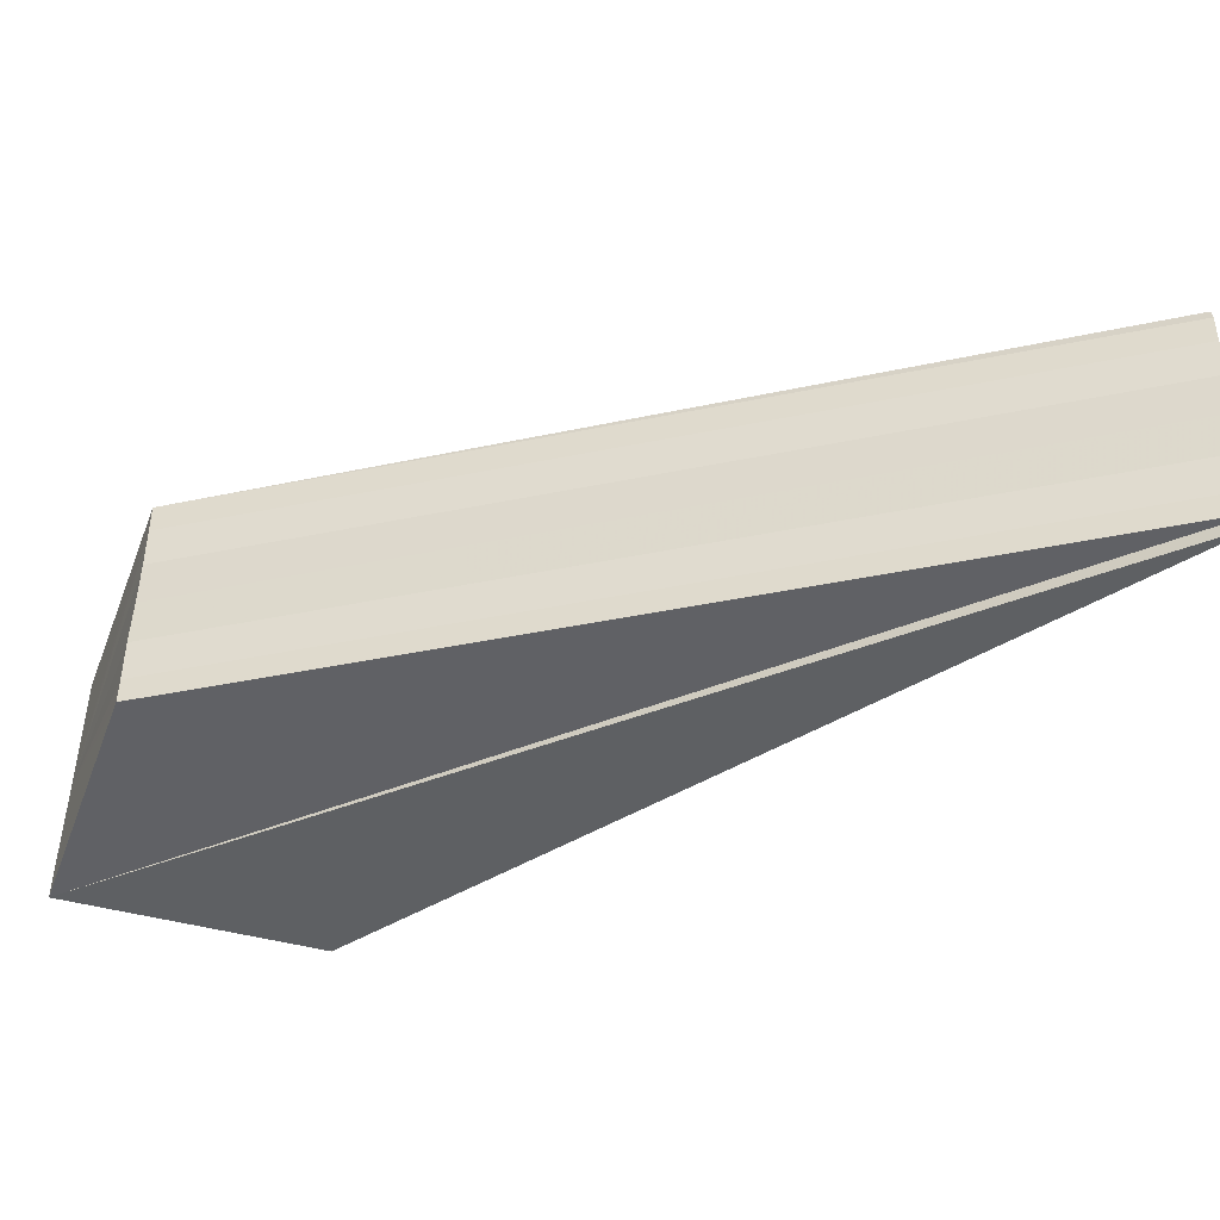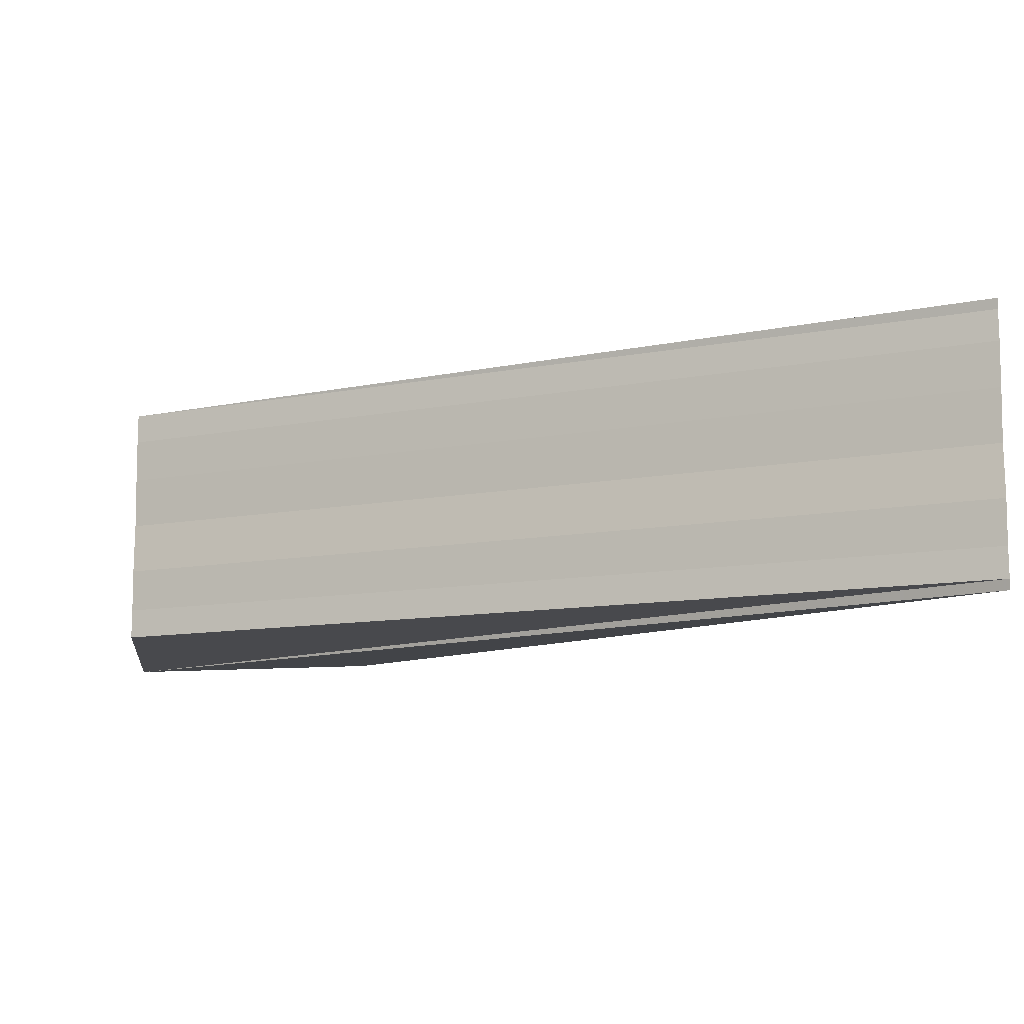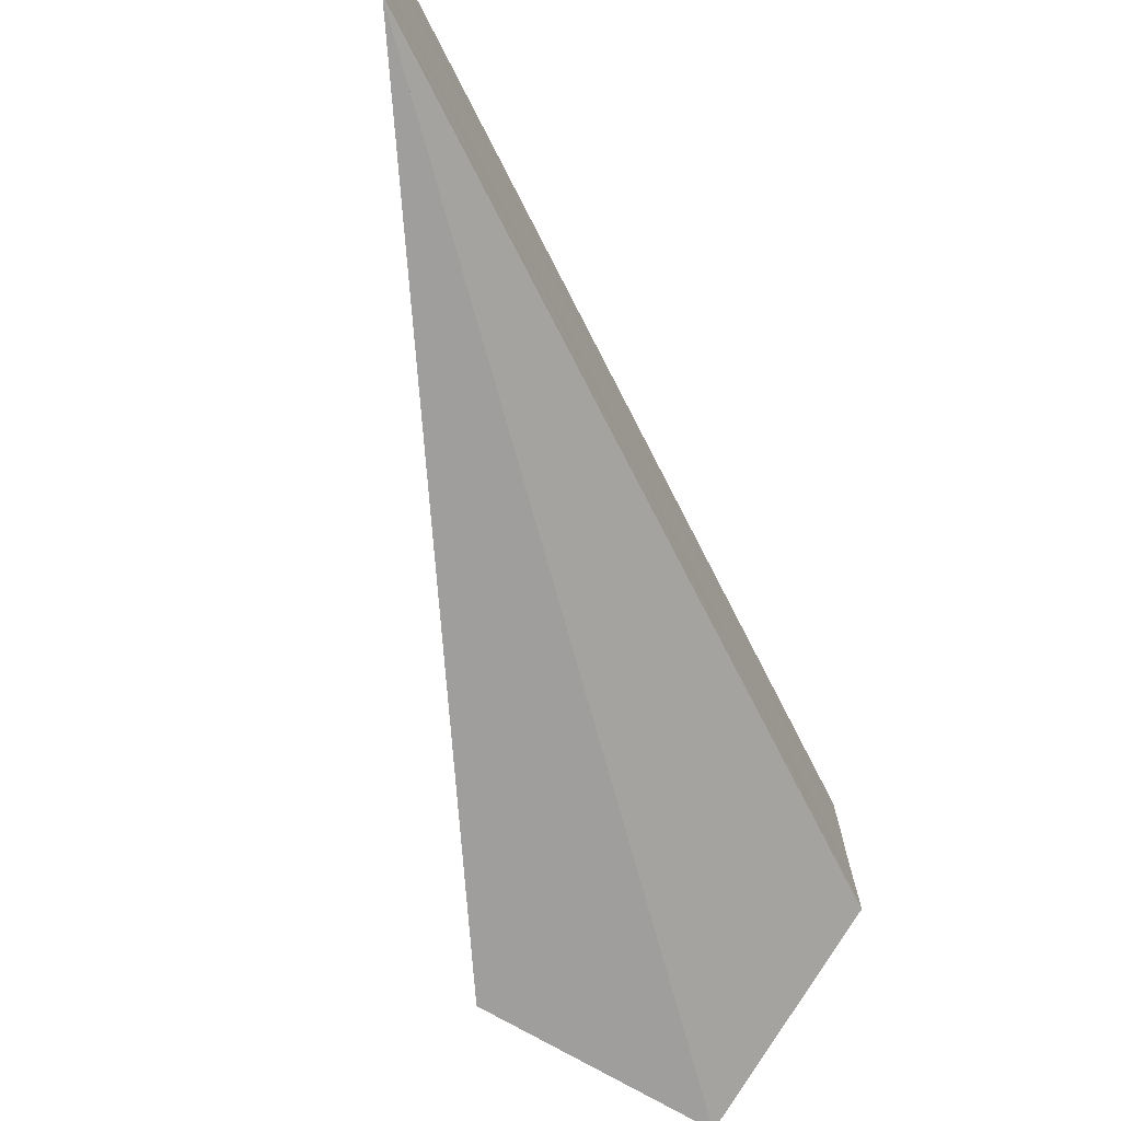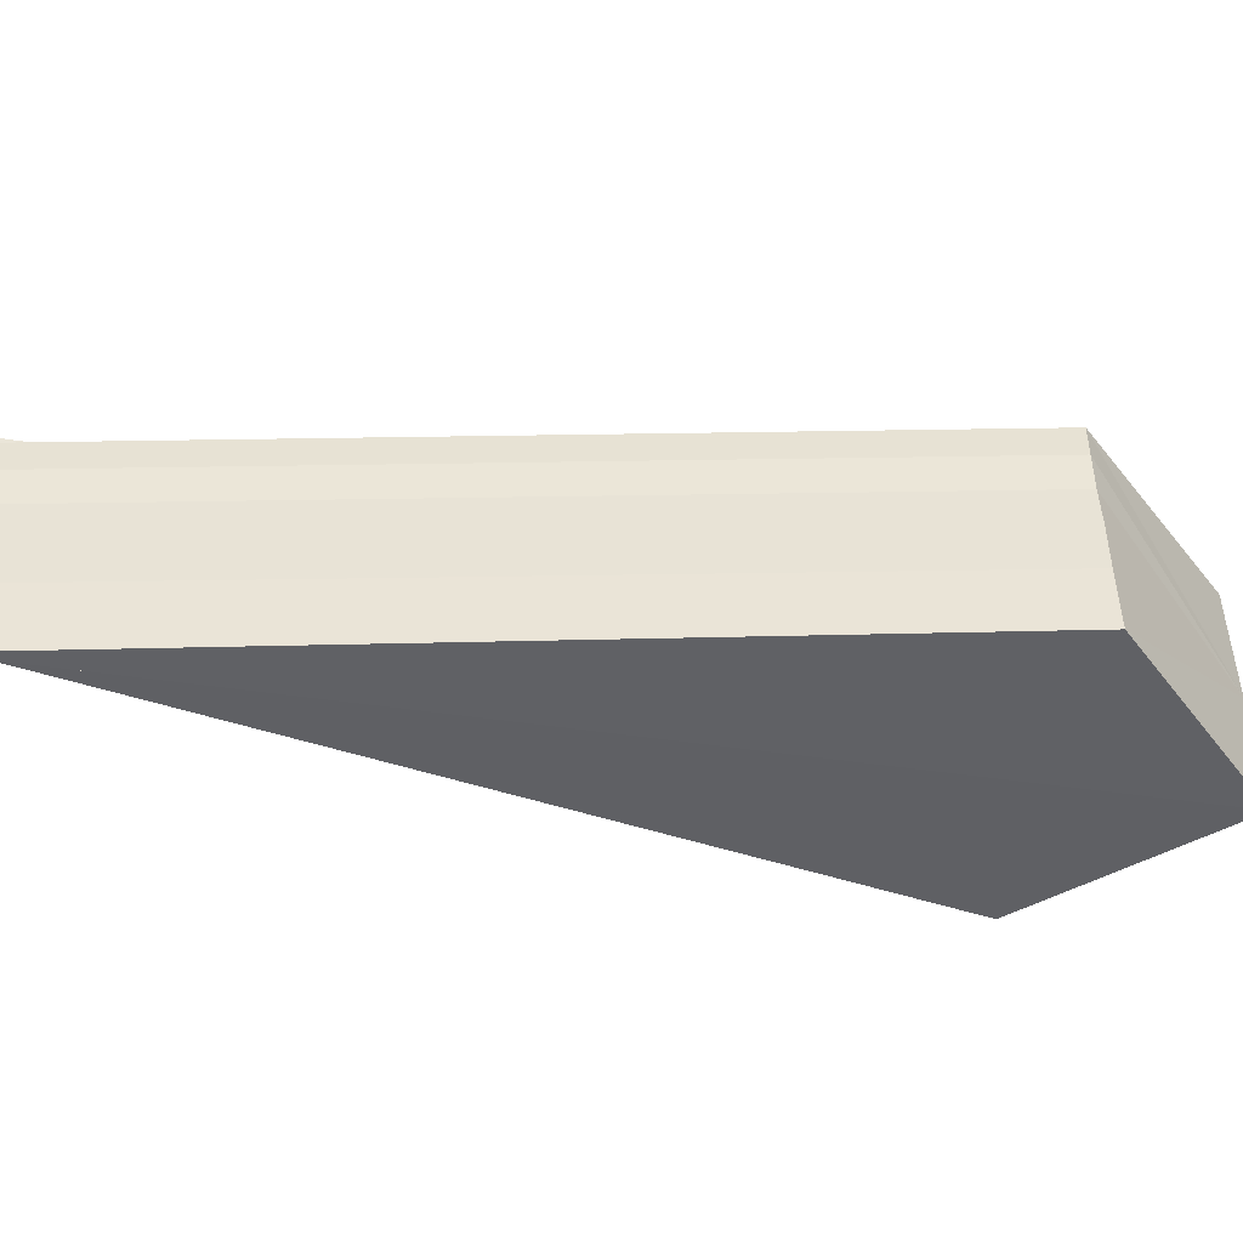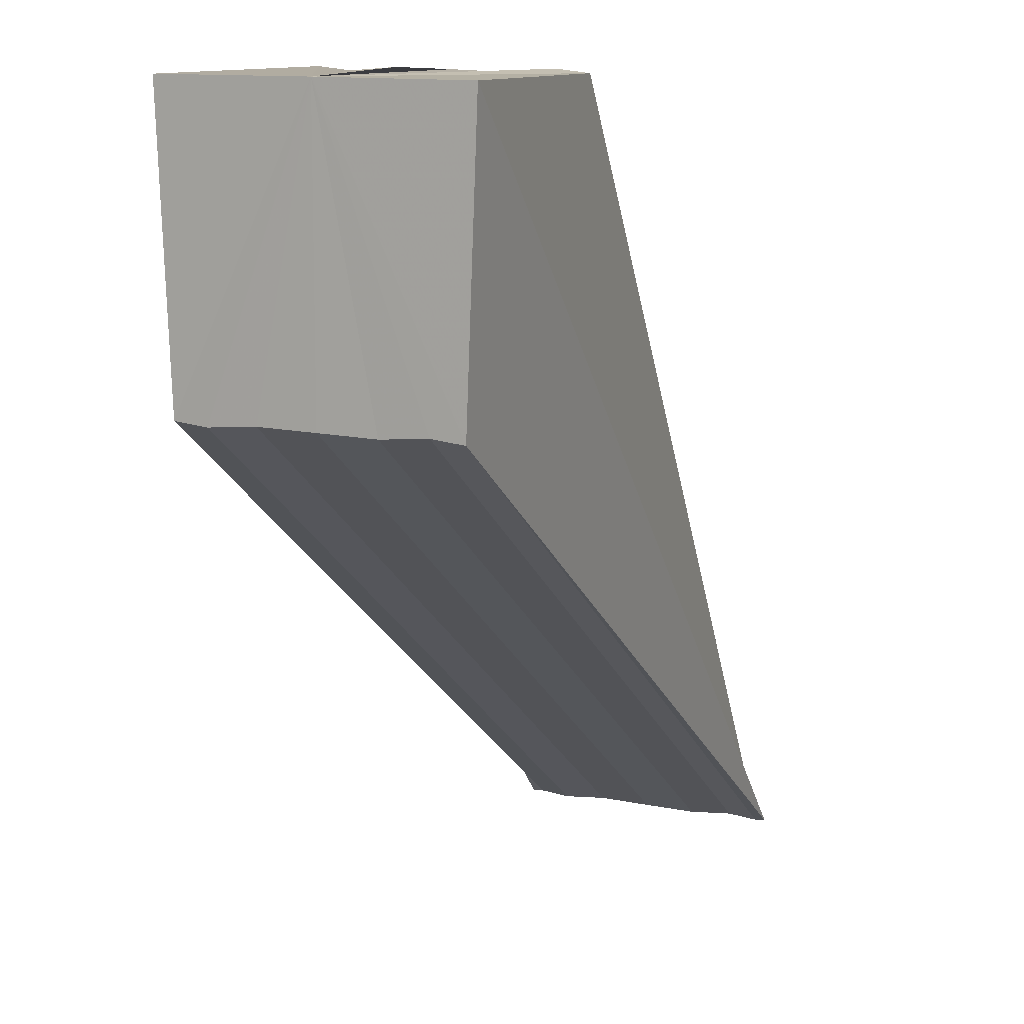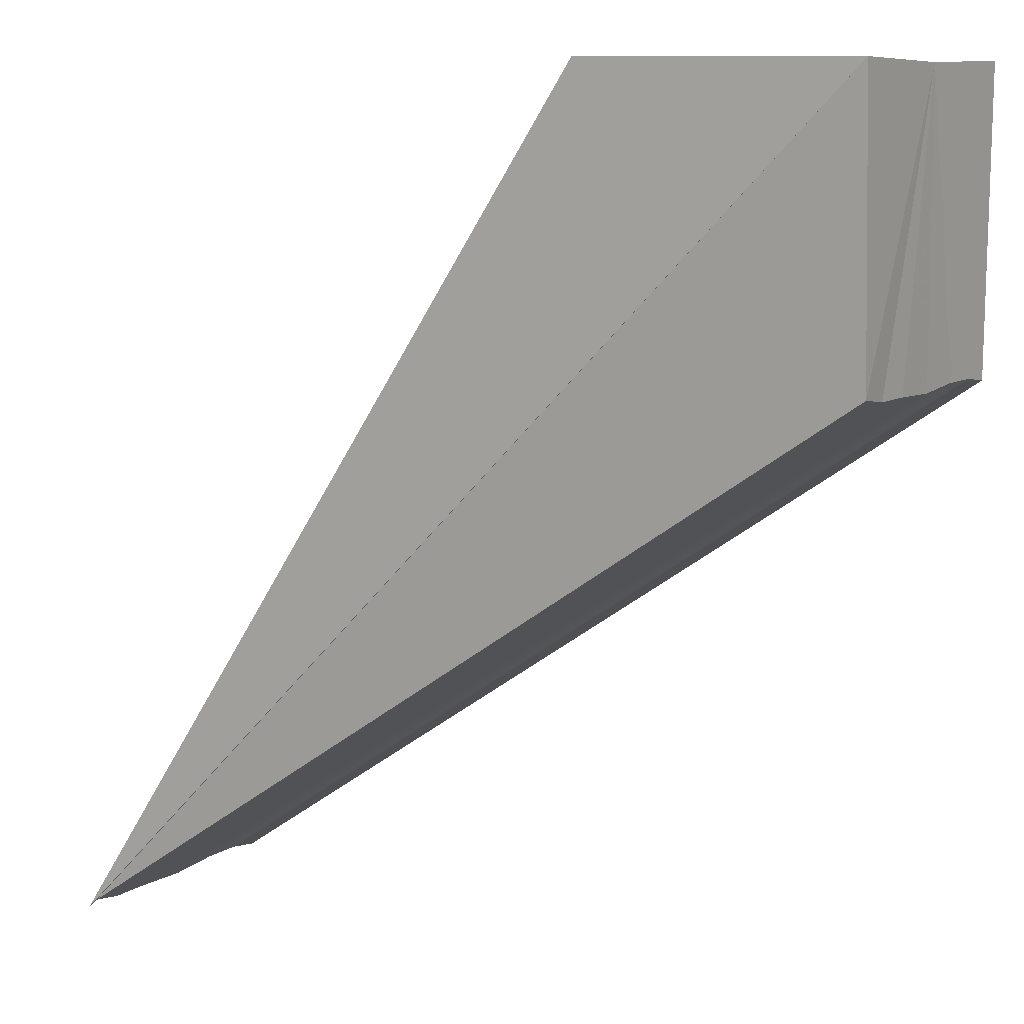
<metadata>
{"format":"obj","ext":"obj","renderer":"f3d","projection":"perspective","resolution":1024,"background":"white","views":[{"elev":-45.5,"azim":-20.4,"up":"+Z"},{"elev":-10.1,"azim":-6.2,"up":"+Z"},{"elev":-71.6,"azim":60.7,"up":"+Z"},{"elev":-45.4,"azim":125.0,"up":"+Z"},{"elev":10.8,"azim":-68.3,"up":"+Y"},{"elev":8.3,"azim":-148.6,"up":"+Y"}]}
</metadata>
<code>
o 14609
v 2211 1876 11.92
v 2211 1876 11.92
v 2211 1876 11.92
v 2211 1876 11.92
v 2211 1876 11.92
v 2211 1876 11.92
v 2211 1876 11.92
v 2211 1876 11.92
v 2211 1876 11.92
v 2211 1876 11.93
v 2211 1876 11.93
v 2211 1876 11.93
v 2211 1876 11.93
v 2211 1876 11.93
v 2211 1876 11.93
v 2211 1876 11.93
v 2211 1876 11.93
v 2211 1876 11.93
v 2211 1876 11.93
v 2211 1876 11.93
v 2211 1876 11.93
v 2211 1876 11.93
v 2211 1876 11.93
v 2211 1876 11.93
v 2211 1876 11.93
v 2211 1876 11.93
v 2211 1876 11.93
v 2211 1876 11.93
v 2211 1876 11.93
v 2211 1876 11.93
v 2211 1876 11.93
v 2211 1876 11.93
v 2211 1876 11.93
v 2211 1876 11.93
v 2211 1876 11.93
v 2211 1876 11.93
v 2211 1876 11.93
v 2211 1876 11.93
v 2211 1876 11.93
v 2211 1876 11.93
v 2211 1876 11.93
v 2211 1876 11.93
v 2211 1876 11.92
v 2211 1876 11.93
v 2211 1876 11.93
v 2211 1876 11.92
v 2211 1876 11.92
v 2211 1876 11.93
v 2211 1876 11.92
v 2211 1876 11.92
v 2211 1876 11.93
v 2211 1876 11.92
v 2211 1876 11.92
v 2211 1876 11.93
v 2211 1876 11.93
f 1 2 3
f 4 2 5
f 6 7 3
f 8 7 9
f 10 9 3
f 10 11 12
f 13 14 11
f 15 14 12
f 16 17 12
f 18 17 19
f 20 13 21
f 22 20 23
f 21 24 25
f 26 21 25
f 26 27 21
f 27 28 21
f 29 20 27
f 20 29 30
f 31 28 30
f 26 31 30
f 26 32 27
f 32 33 27
f 30 33 34
f 26 30 34
f 35 29 32
f 29 35 34
f 26 36 32
f 36 37 32
f 34 37 38
f 26 34 38
f 39 35 36
f 35 39 38
f 26 40 36
f 40 41 36
f 38 41 42
f 26 38 42
f 26 43 40
f 43 44 40
f 45 39 40
f 39 45 42
f 46 45 47
f 42 44 48
f 26 42 48
f 45 8 48
f 26 48 49
f 48 50 49
f 51 52 53
f 51 54 55

</code>
